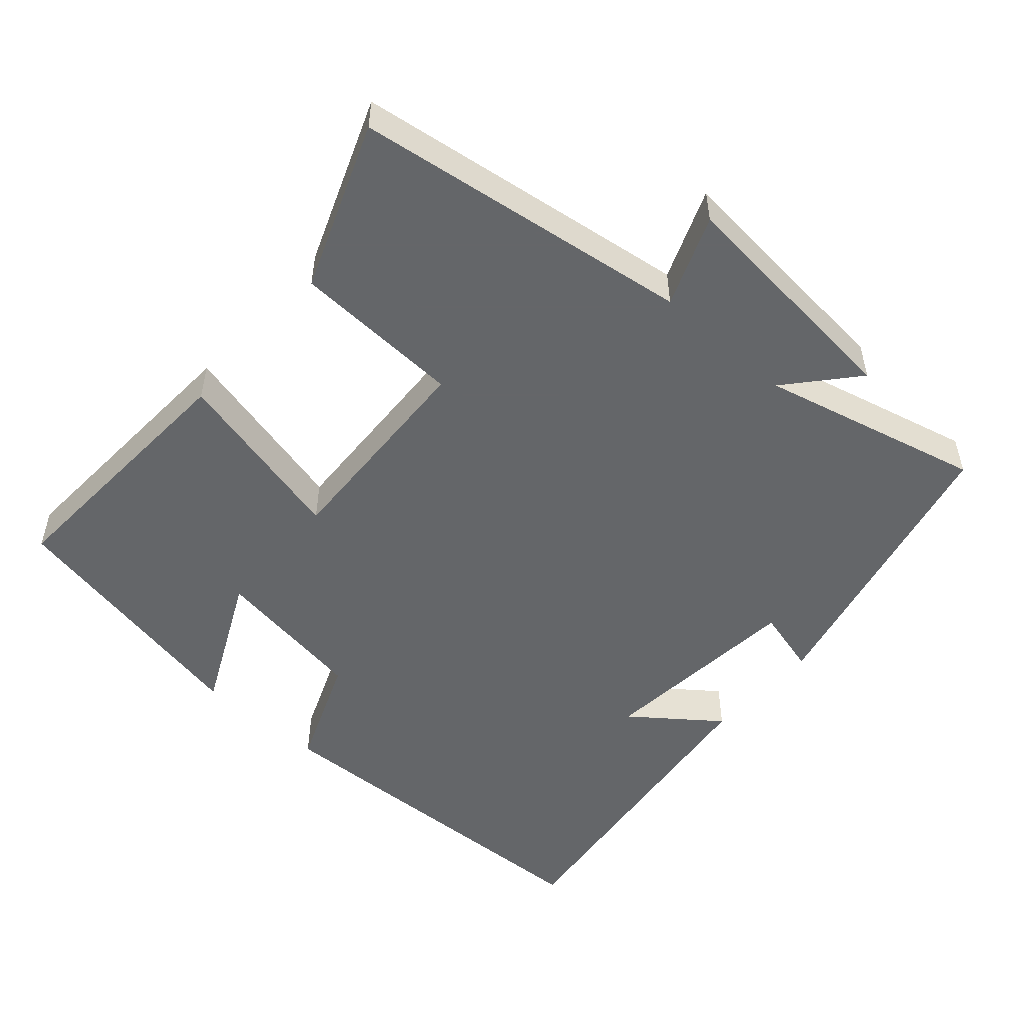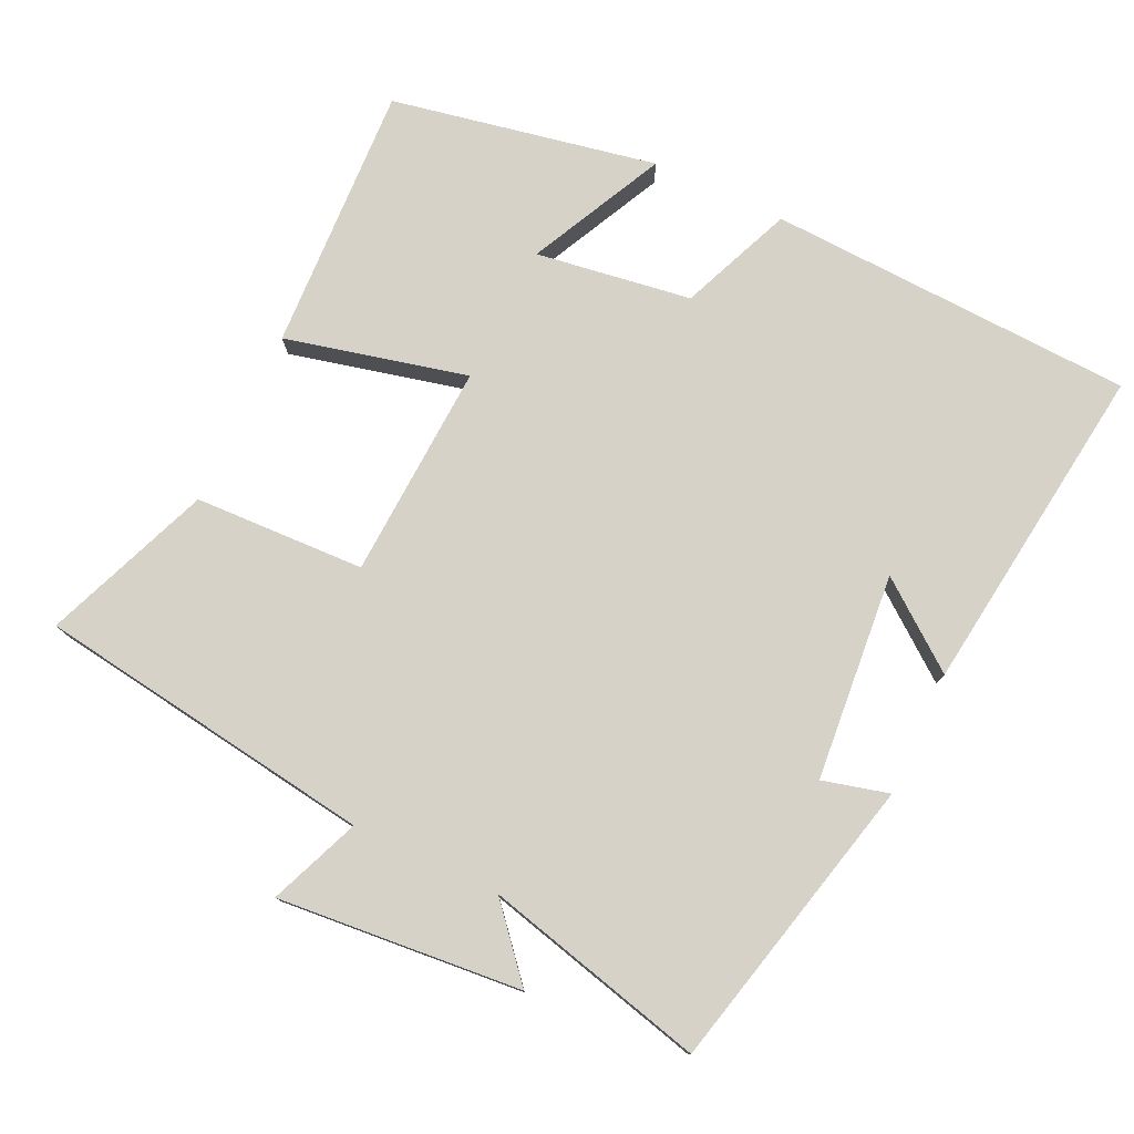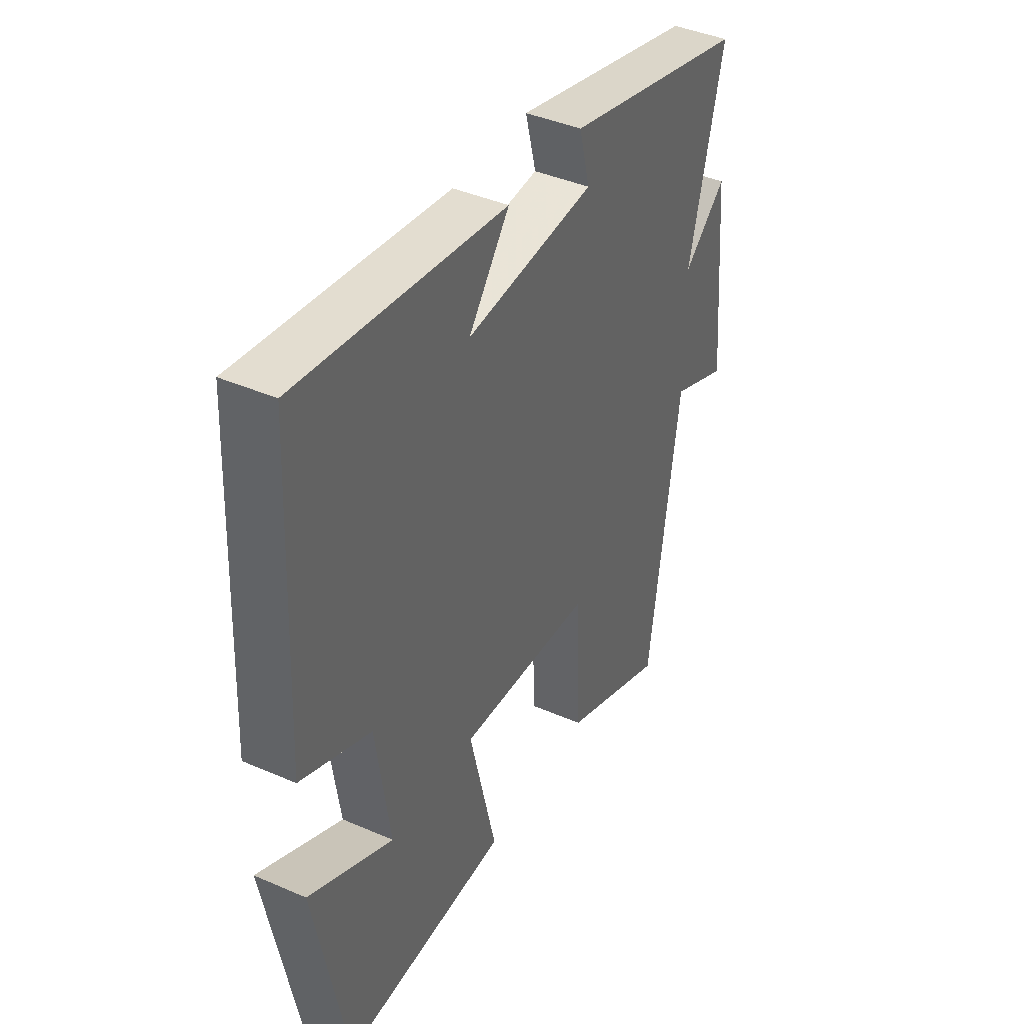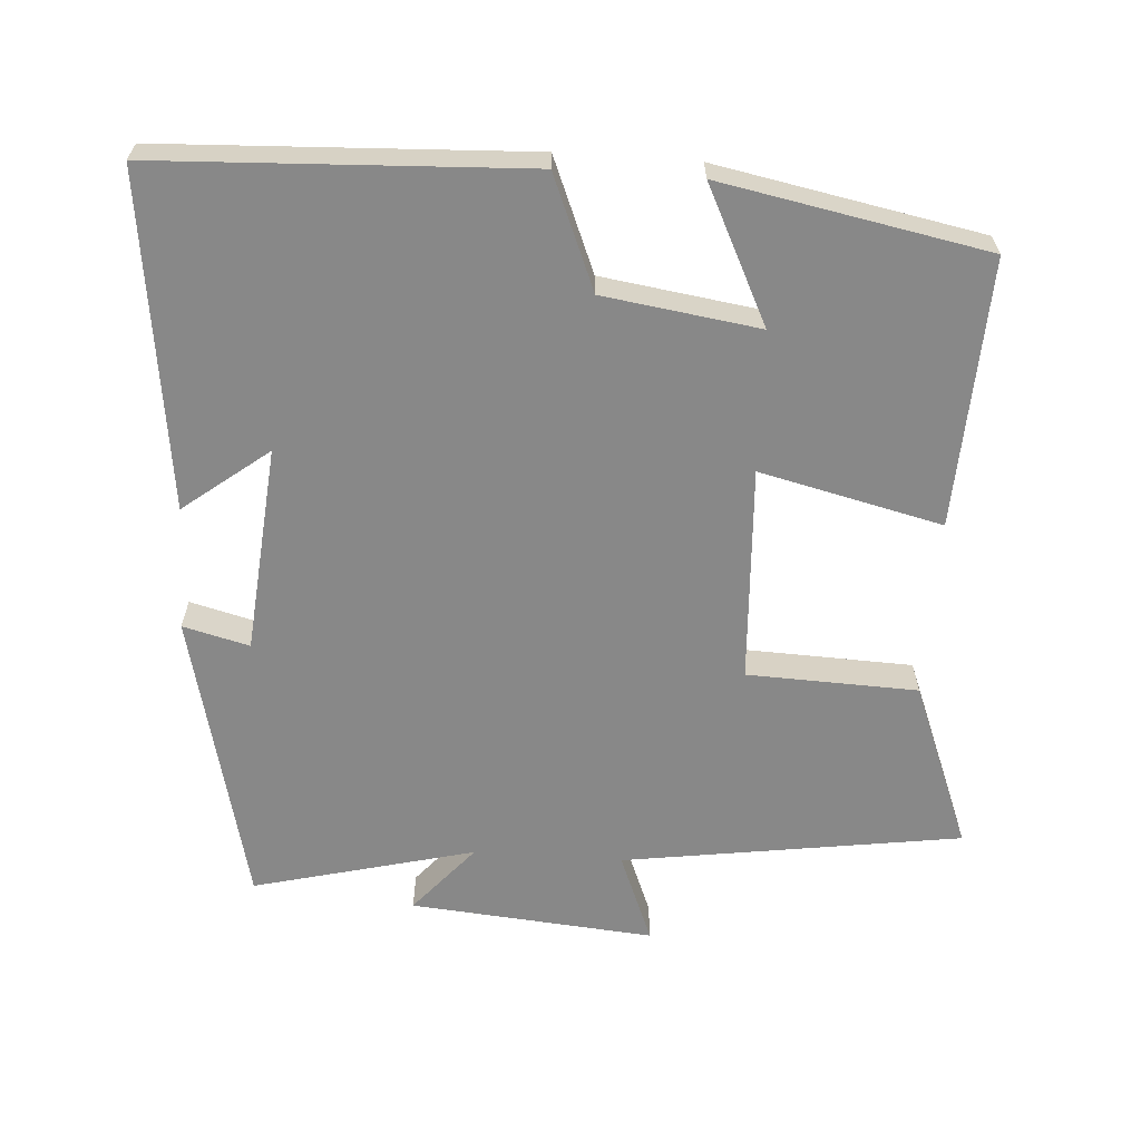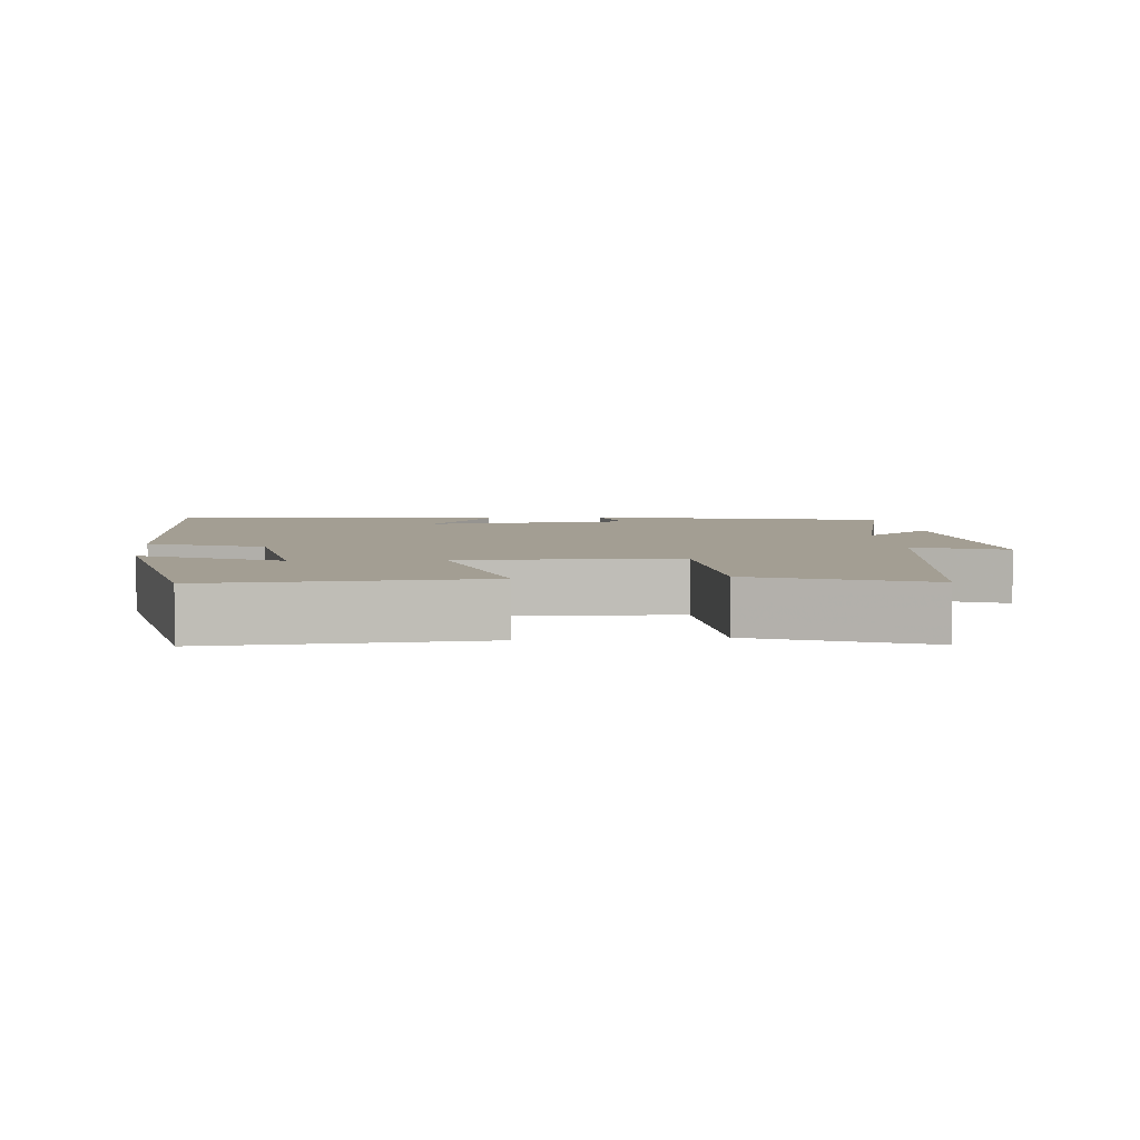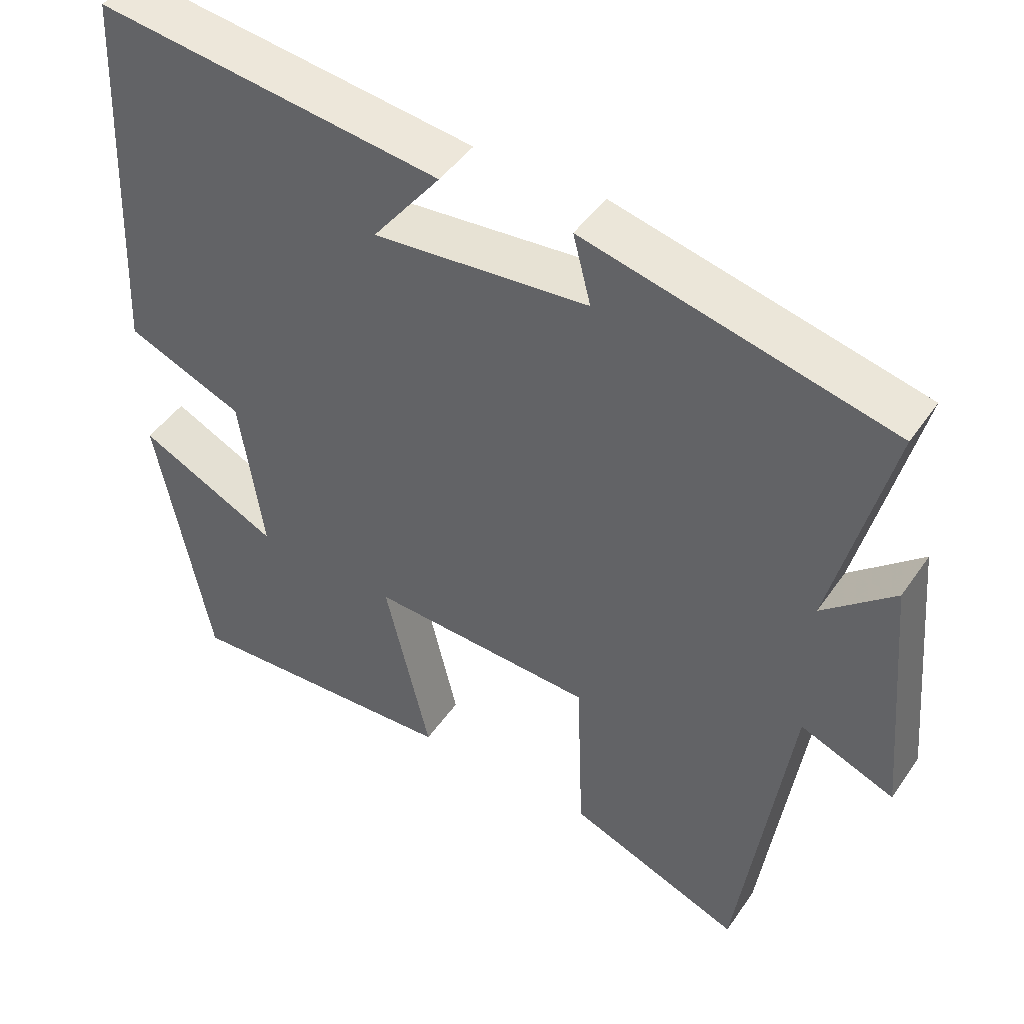
<metadata>
{"format":"obj","ext":"obj","renderer":"f3d","projection":"perspective","resolution":1024,"background":"white","views":[{"elev":-51.7,"azim":-131.8,"up":"+Y"},{"elev":77.6,"azim":-64.8,"up":"+Y"},{"elev":41.2,"azim":117.9,"up":"+Z"},{"elev":-62.9,"azim":86.2,"up":"+Y"},{"elev":5.2,"azim":174.1,"up":"+Y"},{"elev":45.6,"azim":-147.6,"up":"+Z"}]}
</metadata>
<code>
v 0.428 0.07 -0.517
v 0.053 0.07 -0.5
v 0.114 0.07 -0.245
v -0.188 0.07 -0.261
v -0.197 0.07 -0.5
v -0.431 0.07 -0.592
v -0.5 0.07 -0.117
v -0.627 0.07 -0.168
v -0.597 0.07 0.174
v -0.5 0.07 0.091
v -0.578 0.07 0.401
v -0.164 0.07 0.5
v -0.188 0.07 0.407
v 0.102 0.07 0.381
v 0.01 0.07 0.5
v 0.477 0.07 0.56
v 0.5 0.07 0.045
v 0.342 0.07 -0.02
v 0.31 0.07 -0.238
v 0.5 0.07 -0.145
v 0.428 0 -0.517
v 0.053 0 -0.5
v 0.114 0 -0.245
v -0.188 0 -0.261
v -0.197 0 -0.5
v -0.431 0 -0.592
v -0.5 0 -0.117
v -0.627 0 -0.168
v -0.597 0 0.174
v -0.5 0 0.091
v -0.578 0 0.401
v -0.164 0 0.5
v -0.188 0 0.407
v 0.102 0 0.381
v 0.01 0 0.5
v 0.477 0 0.56
v 0.5 0 0.045
v 0.342 0 -0.02
v 0.31 0 -0.238
v 0.5 0 -0.145
f 19 20 1 2
f 18 19 2 3
f 16 17 18
f 16 18 3 4
f 14 15 16
f 14 16 4
f 13 14 4
f 10 11 12 13
f 10 13 4 5
f 7 8 9 10
f 5 6 7 10
f 22 21 40 39
f 23 22 39 38
f 38 37 36
f 24 23 38 36
f 36 35 34
f 24 36 34
f 24 34 33
f 33 32 31 30
f 25 24 33 30
f 30 29 28 27
f 30 27 26 25
f 1 21 22 2
f 2 22 23 3
f 3 23 24 4
f 4 24 25 5
f 5 25 26 6
f 6 26 27 7
f 7 27 28 8
f 8 28 29 9
f 9 29 30 10
f 10 30 31 11
f 11 31 32 12
f 12 32 33 13
f 13 33 34 14
f 14 34 35 15
f 15 35 36 16
f 16 36 37 17
f 17 37 38 18
f 18 38 39 19
f 19 39 40 20
f 20 40 21 1

</code>
